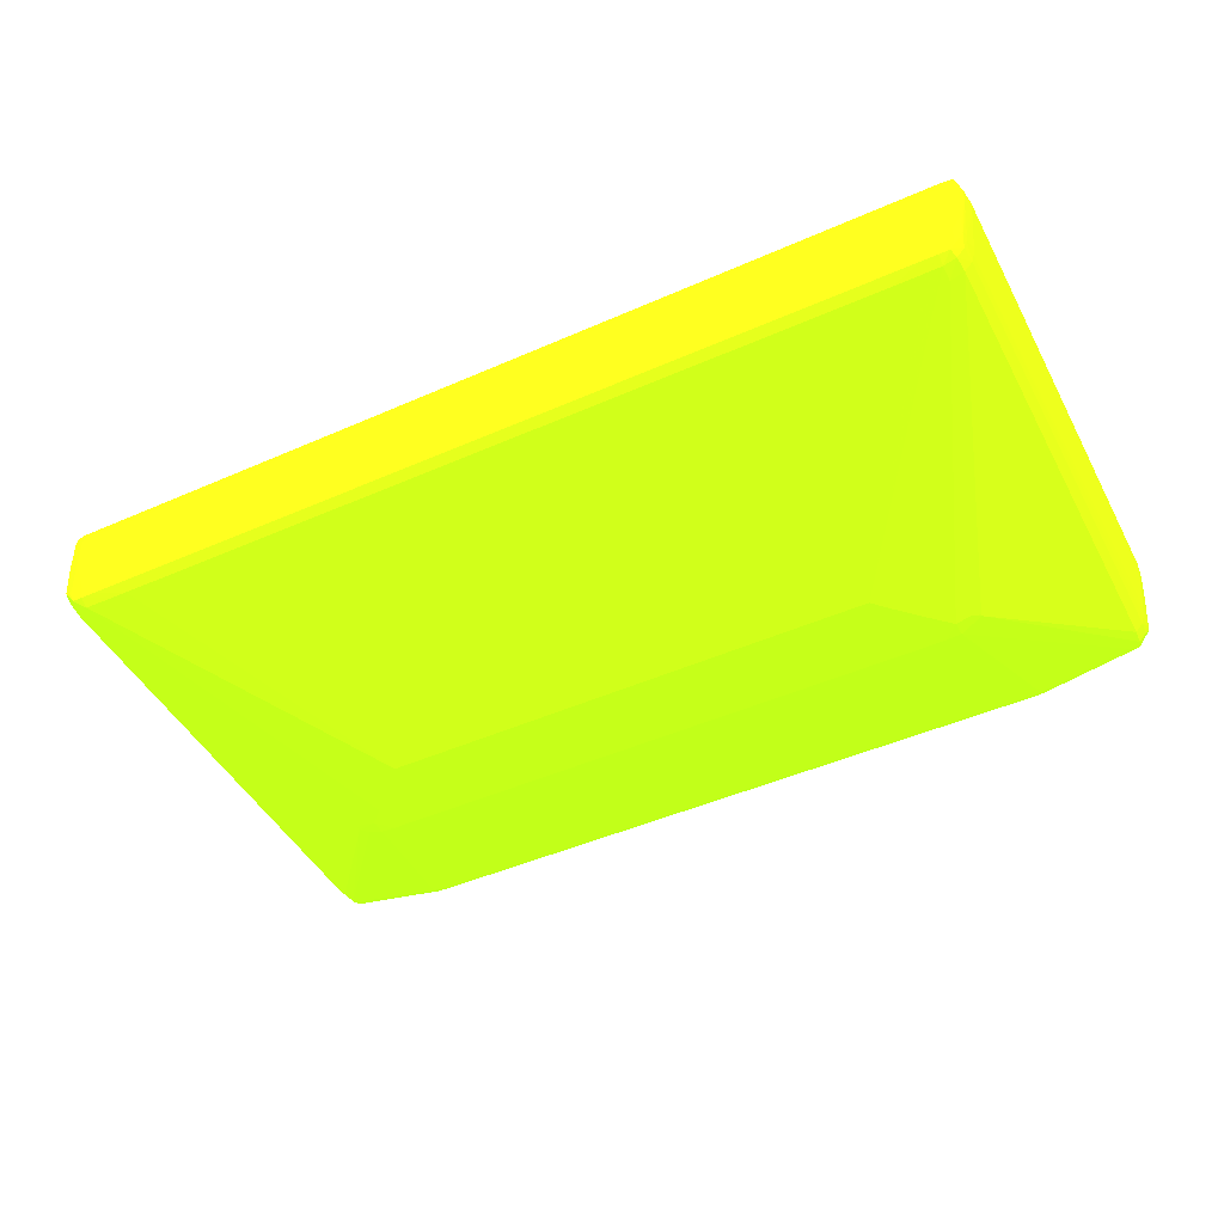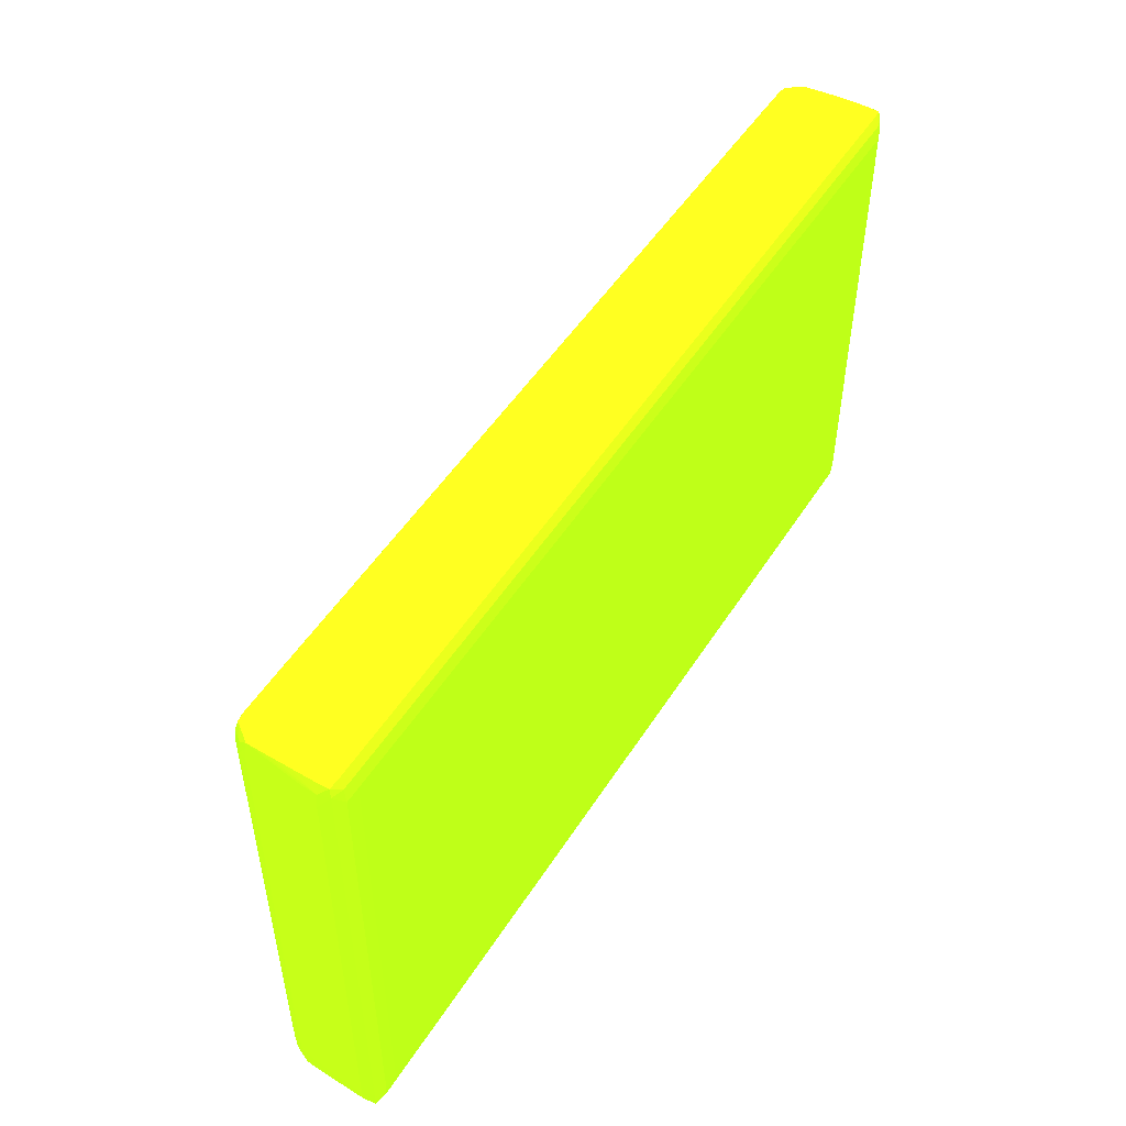
<metadata>
{"format":"obj","ext":"obj","renderer":"f3d","projection":"perspective","resolution":1024,"background":"white","views":[{"elev":-45.8,"azim":-153.1,"up":"+Z"},{"elev":50.4,"azim":-58.6,"up":"+Y"}]}
</metadata>
<code>
v 0.06548 0.001264 -0.06286 0.5647 0.9255 0.07059
v 0.06778 0.0009846 -0.06132 0.5647 0.9255 0.07059
v 0.06778 0.001256 -0.06286 0.5647 0.9255 0.07059
v 0.06548 0.001264 -0.07434 0.5647 0.9255 0.07059
v -0.06548 0.001264 -0.06286 0.5647 0.9255 0.07059
v 0.06548 -0.0004424 -0.06065 0.5647 0.9255 0.07059
v 0.06778 -0.0004424 -0.06066 0.5647 0.9255 0.07059
v 0.06918 0.0008915 -0.06145 0.5647 0.9255 0.07059
v -0.06778 0.0009846 -0.06132 0.5647 0.9255 0.07059
v 0.06929 0.0009846 -0.06286 0.5647 0.9255 0.07059
v 0.06778 0.001248 -0.06515 0.5647 0.9255 0.07059
v 0.06778 0.001225 -0.06745 0.5647 0.9255 0.07059
v 0.06778 0.001163 -0.06975 0.5647 0.9255 0.07059
v 0.06778 0.001062 -0.07205 0.5647 0.9255 0.07059
v 0.06781 0.0009381 -0.07415 0.5647 0.9255 0.07059
v 0.06705 0.0008915 -0.07576 0.5647 0.9255 0.07059
v 0.06548 0.0009846 -0.0759 0.5647 0.9255 0.07059
v 0.06319 0.0009846 -0.07592 0.5647 0.9255 0.07059
v 0.06088 0.0009846 -0.07593 0.5647 0.9255 0.07059
v -0.06548 0.001264 -0.07434 0.5647 0.9255 0.07059
v -0.06778 0.001256 -0.06286 0.5647 0.9255 0.07059
v 0.06548 -0.002738 -0.06037 0.5647 0.9255 0.07059
v -0.06548 -0.0004424 -0.06065 0.5647 0.9255 0.07059
v 0.06778 -0.002738 -0.06039 0.5647 0.9255 0.07059
v 0.06943 -0.0004424 -0.06119 0.5647 0.9255 0.07059
v 0.06989 -0.0004424 -0.06286 0.5647 0.9255 0.07059
v -0.06918 0.0008915 -0.06145 0.5647 0.9255 0.07059
v -0.06778 -0.0004424 -0.06066 0.5647 0.9255 0.07059
v 0.06926 0.0009691 -0.06515 0.5647 0.9255 0.07059
v 0.06921 0.0009458 -0.06745 0.5647 0.9255 0.07059
v 0.06912 0.0008838 -0.06975 0.5647 0.9255 0.07059
v 0.06901 0.0007907 -0.07205 0.5647 0.9255 0.07059
v 0.06895 0.0007209 -0.07325 0.5647 0.9255 0.07059
v 0.06856 -0.0004424 -0.07465 0.5647 0.9255 0.07059
v 0.06741 -0.0004424 -0.07603 0.5647 0.9255 0.07059
v 0.06548 -0.0004424 -0.0766 0.5647 0.9255 0.07059
v 0.06319 -0.0004424 -0.07664 0.5647 0.9255 0.07059
v 0.06088 -0.0004424 -0.07667 0.5647 0.9255 0.07059
v 0.05859 -0.0004424 -0.07669 0.5647 0.9255 0.07059
v -0.06088 0.0009846 -0.07593 0.5647 0.9255 0.07059
v -0.06318 0.0009846 -0.07592 0.5647 0.9255 0.07059
v -0.06548 0.0009846 -0.0759 0.5647 0.9255 0.07059
v -0.06705 0.0008915 -0.07576 0.5647 0.9255 0.07059
v -0.0678 0.0009303 -0.07413 0.5647 0.9255 0.07059
v -0.06778 0.001047 -0.07205 0.5647 0.9255 0.07059
v -0.06778 0.001132 -0.06975 0.5647 0.9255 0.07059
v -0.06778 0.001194 -0.06745 0.5647 0.9255 0.07059
v -0.06778 0.001241 -0.06515 0.5647 0.9255 0.07059
v -0.06929 0.0009846 -0.06286 0.5647 0.9255 0.07059
v 0.06548 -0.07396 -0.06037 0.5647 0.9255 0.07059
v -0.06548 -0.002738 -0.06037 0.5647 0.9255 0.07059
v 0.06778 -0.07396 -0.06039 0.5647 0.9255 0.07059
v 0.06956 -0.002738 -0.06105 0.5647 0.9255 0.07059
v 0.07014 -0.002738 -0.06286 0.5647 0.9255 0.07059
v 0.06978 -0.0004424 -0.06515 0.5647 0.9255 0.07059
v -0.06988 -0.0004424 -0.06286 0.5647 0.9255 0.07059
v -0.06942 -0.0004424 -0.06119 0.5647 0.9255 0.07059
v -0.06778 -0.002738 -0.06039 0.5647 0.9255 0.07059
v 0.06966 -0.0004424 -0.06745 0.5647 0.9255 0.07059
v 0.06947 -0.0004424 -0.06975 0.5647 0.9255 0.07059
v 0.06921 -0.0004424 -0.07205 0.5647 0.9255 0.07059
v 0.06901 -0.0004424 -0.0735 0.5647 0.9255 0.07059
v 0.06871 -0.002738 -0.07488 0.5647 0.9255 0.07059
v 0.06757 -0.002738 -0.07618 0.5647 0.9255 0.07059
v 0.06548 -0.002738 -0.0769 0.5647 0.9255 0.07059
v 0.0471 -0.05098 -0.08593 0.5647 0.9255 0.07059
v 0.04481 -0.04869 -0.08596 0.5647 0.9255 0.07059
v 0.0425 -0.04639 -0.08598 0.5647 0.9255 0.07059
v 0.04021 -0.04409 -0.08597 0.5647 0.9255 0.07059
v 0.03791 -0.04179 -0.08584 0.5647 0.9255 0.07059
v -0.03791 -0.04179 -0.08585 0.5647 0.9255 0.07059
v -0.05859 -0.0004424 -0.07669 0.5647 0.9255 0.07059
v -0.06548 -0.0004424 -0.0766 0.5647 0.9255 0.07059
v -0.06088 -0.0004424 -0.07667 0.5647 0.9255 0.07059
v -0.06318 -0.0004424 -0.07664 0.5647 0.9255 0.07059
v -0.06741 -0.0004424 -0.07603 0.5647 0.9255 0.07059
v -0.06856 -0.0004424 -0.07462 0.5647 0.9255 0.07059
v -0.06893 0.0007132 -0.07323 0.5647 0.9255 0.07059
v -0.06898 0.0007675 -0.07205 0.5647 0.9255 0.07059
v -0.06908 0.0008528 -0.06975 0.5647 0.9255 0.07059
v -0.06916 0.0009226 -0.06745 0.5647 0.9255 0.07059
v -0.06923 0.0009614 -0.06515 0.5647 0.9255 0.07059
v 0.06548 -0.07626 -0.06065 0.5647 0.9255 0.07059
v 0.06778 -0.07626 -0.06066 0.5647 0.9255 0.07059
v -0.06548 -0.07396 -0.06037 0.5647 0.9255 0.07059
v 0.06943 -0.07626 -0.06119 0.5647 0.9255 0.07059
v 0.06956 -0.07396 -0.06105 0.5647 0.9255 0.07059
v 0.07 -0.002738 -0.06515 0.5647 0.9255 0.07059
v 0.07014 -0.07396 -0.06286 0.5647 0.9255 0.07059
v -0.06974 -0.0004424 -0.06515 0.5647 0.9255 0.07059
v -0.07012 -0.002738 -0.06286 0.5647 0.9255 0.07059
v -0.06956 -0.002738 -0.06106 0.5647 0.9255 0.07059
v -0.06778 -0.05558 -0.06039 0.5647 0.9255 0.07059
v 0.06984 -0.002738 -0.06745 0.5647 0.9255 0.07059
v 0.06962 -0.002738 -0.06975 0.5647 0.9255 0.07059
v 0.06933 -0.002738 -0.07205 0.5647 0.9255 0.07059
v 0.06907 -0.002738 -0.07373 0.5647 0.9255 0.07059
v 0.06907 -0.05328 -0.07375 0.5647 0.9255 0.07059
v 0.06871 -0.05558 -0.0749 0.5647 0.9255 0.07059
v 0.06871 -0.06936 -0.0749 0.5647 0.9255 0.07059
v 0.06757 -0.07396 -0.07618 0.5647 0.9255 0.07059
v 0.05067 -0.05185 -0.08483 0.5647 0.9255 0.07059
v 0.04943 -0.05105 -0.08523 0.5647 0.9255 0.07059
v 0.05067 -0.05239 -0.08483 0.5647 0.9255 0.07059
v 0.0471 -0.05328 -0.08583 0.5647 0.9255 0.07059
v 0.04481 -0.05328 -0.08599 0.5647 0.9255 0.07059
v 0.04481 -0.05098 -0.08601 0.5647 0.9255 0.07059
v 0.03791 -0.04409 -0.08601 0.5647 0.9255 0.07059
v -0.03791 -0.04409 -0.08601 0.5647 0.9255 0.07059
v -0.0402 -0.04409 -0.08599 0.5647 0.9255 0.07059
v -0.06548 -0.002738 -0.0769 0.5647 0.9255 0.07059
v -0.0425 -0.04639 -0.086 0.5647 0.9255 0.07059
v -0.0448 -0.04869 -0.08598 0.5647 0.9255 0.07059
v -0.0471 -0.05098 -0.08593 0.5647 0.9255 0.07059
v -0.06757 -0.002738 -0.07618 0.5647 0.9255 0.07059
v -0.06871 -0.002738 -0.07486 0.5647 0.9255 0.07059
v -0.069 -0.0004424 -0.07348 0.5647 0.9255 0.07059
v -0.06916 -0.0004424 -0.07205 0.5647 0.9255 0.07059
v -0.06937 -0.0004424 -0.06975 0.5647 0.9255 0.07059
v -0.06956 -0.0004424 -0.06745 0.5647 0.9255 0.07059
v 0.06778 -0.07769 -0.06132 0.5647 0.9255 0.07059
v -0.06548 -0.07626 -0.06065 0.5647 0.9255 0.07059
v 0.06918 -0.07759 -0.06145 0.5647 0.9255 0.07059
v -0.06778 -0.07396 -0.06039 0.5647 0.9255 0.07059
v -0.06778 -0.07626 -0.06066 0.5647 0.9255 0.07059
v 0.06989 -0.07626 -0.06286 0.5647 0.9255 0.07059
v 0.07 -0.07396 -0.06515 0.5647 0.9255 0.07059
v 0.06978 -0.07626 -0.06515 0.5647 0.9255 0.07059
v 0.06966 -0.07626 -0.06745 0.5647 0.9255 0.07059
v -0.07 -0.07396 -0.06515 0.5647 0.9255 0.07059
v -0.07014 -0.07396 -0.06286 0.5647 0.9255 0.07059
v -0.06995 -0.002738 -0.06515 0.5647 0.9255 0.07059
v -0.06984 -0.07396 -0.06745 0.5647 0.9255 0.07059
v -0.06956 -0.06936 -0.06106 0.5647 0.9255 0.07059
v 0.06984 -0.07396 -0.06745 0.5647 0.9255 0.07059
v 0.06963 -0.05098 -0.06975 0.5647 0.9255 0.07059
v 0.06936 -0.04409 -0.07205 0.5647 0.9255 0.07059
v 0.06934 -0.009633 -0.07205 0.5647 0.9255 0.07059
v 0.06907 -0.06477 -0.07375 0.5647 0.9255 0.07059
v 0.06871 -0.07396 -0.0749 0.5647 0.9255 0.07059
v 0.06741 -0.07626 -0.07603 0.5647 0.9255 0.07059
v 0.04936 -0.05321 -0.08516 0.5647 0.9255 0.07059
v 0.04481 -0.05558 -0.08539 0.5647 0.9255 0.07059
v 0.06548 -0.07626 -0.07663 0.5647 0.9255 0.07059
v 0.0517 -0.07626 -0.07937 0.5647 0.9255 0.07059
v 0.04939 -0.07626 -0.07962 0.5647 0.9255 0.07059
v -0.0448 -0.05328 -0.08601 0.5647 0.9255 0.07059
v -0.0448 -0.05098 -0.08601 0.5647 0.9255 0.07059
v -0.0494 -0.05112 -0.08521 0.5647 0.9255 0.07059
v -0.0471 -0.05328 -0.08581 0.5647 0.9255 0.07059
v -0.05061 -0.05227 -0.08477 0.5647 0.9255 0.07059
v -0.06757 -0.07396 -0.07618 0.5647 0.9255 0.07059
v -0.06871 -0.05558 -0.07489 0.5647 0.9255 0.07059
v -0.05061 -0.05198 -0.08477 0.5647 0.9255 0.07059
v -0.06907 -0.05558 -0.07374 0.5647 0.9255 0.07059
v -0.06905 -0.002738 -0.07371 0.5647 0.9255 0.07059
v -0.06929 -0.002738 -0.07205 0.5647 0.9255 0.07059
v -0.06973 -0.002738 -0.06745 0.5647 0.9255 0.07059
v 0.06548 -0.07797 -0.06286 0.5647 0.9255 0.07059
v 0.06778 -0.07796 -0.06286 0.5647 0.9255 0.07059
v -0.06778 -0.07769 -0.06132 0.5647 0.9255 0.07059
v 0.06929 -0.07769 -0.06286 0.5647 0.9255 0.07059
v -0.06955 -0.07396 -0.06106 0.5647 0.9255 0.07059
v -0.06942 -0.07626 -0.06119 0.5647 0.9255 0.07059
v -0.06918 -0.07759 -0.06145 0.5647 0.9255 0.07059
v 0.06926 -0.07767 -0.06515 0.5647 0.9255 0.07059
v 0.06921 -0.07765 -0.06745 0.5647 0.9255 0.07059
v 0.06912 -0.07759 -0.06975 0.5647 0.9255 0.07059
v 0.06901 -0.0775 -0.07205 0.5647 0.9255 0.07059
v 0.06895 -0.07743 -0.07327 0.5647 0.9255 0.07059
v 0.06948 -0.07626 -0.06975 0.5647 0.9255 0.07059
v -0.06966 -0.07626 -0.06745 0.5647 0.9255 0.07059
v -0.06989 -0.07626 -0.06286 0.5647 0.9255 0.07059
v -0.06979 -0.07626 -0.06515 0.5647 0.9255 0.07059
v -0.06962 -0.07167 -0.06975 0.5647 0.9255 0.07059
v -0.06962 -0.07396 -0.06975 0.5647 0.9255 0.07059
v -0.06946 -0.07626 -0.06975 0.5647 0.9255 0.07059
v 0.06963 -0.07396 -0.06975 0.5647 0.9255 0.07059
v 0.06936 -0.07396 -0.07205 0.5647 0.9255 0.07059
v 0.06907 -0.07396 -0.07375 0.5647 0.9255 0.07059
v 0.06856 -0.07626 -0.07468 0.5647 0.9255 0.07059
v 0.06901 -0.07626 -0.07353 0.5647 0.9255 0.07059
v 0.06705 -0.07759 -0.07576 0.5647 0.9255 0.07059
v -0.04939 -0.07626 -0.07962 0.5647 0.9255 0.07059
v 0.0517 -0.07769 -0.07847 0.5647 0.9255 0.07059
v 0.04939 -0.07769 -0.07854 0.5647 0.9255 0.07059
v -0.0517 -0.07626 -0.07945 0.5647 0.9255 0.07059
v -0.06548 -0.07626 -0.07663 0.5647 0.9255 0.07059
v -0.06741 -0.07626 -0.07603 0.5647 0.9255 0.07059
v -0.04931 -0.05313 -0.08511 0.5647 0.9255 0.07059
v -0.06871 -0.07396 -0.07489 0.5647 0.9255 0.07059
v -0.06907 -0.07396 -0.07374 0.5647 0.9255 0.07059
v -0.06934 -0.06248 -0.07205 0.5647 0.9255 0.07059
v 0.06548 -0.07797 -0.07434 0.5647 0.9255 0.07059
v -0.06548 -0.07797 -0.06286 0.5647 0.9255 0.07059
v 0.06778 -0.07795 -0.06515 0.5647 0.9255 0.07059
v -0.06778 -0.07796 -0.06286 0.5647 0.9255 0.07059
v -0.06929 -0.07769 -0.06286 0.5647 0.9255 0.07059
v 0.06778 -0.07793 -0.06745 0.5647 0.9255 0.07059
v 0.06778 -0.07787 -0.06975 0.5647 0.9255 0.07059
v 0.06778 -0.07778 -0.07205 0.5647 0.9255 0.07059
v 0.06781 -0.07765 -0.07416 0.5647 0.9255 0.07059
v 0.06923 -0.07626 -0.07205 0.5647 0.9255 0.07059
v -0.06894 -0.07743 -0.07326 0.5647 0.9255 0.07059
v -0.06901 -0.07749 -0.07205 0.5647 0.9255 0.07059
v -0.06912 -0.07759 -0.06975 0.5647 0.9255 0.07059
v -0.0692 -0.07765 -0.06745 0.5647 0.9255 0.07059
v -0.06926 -0.07767 -0.06515 0.5647 0.9255 0.07059
v -0.06934 -0.07396 -0.07205 0.5647 0.9255 0.07059
v -0.06922 -0.07626 -0.07205 0.5647 0.9255 0.07059
v 0.06548 -0.07769 -0.07591 0.5647 0.9255 0.07059
v -0.04939 -0.07769 -0.07854 0.5647 0.9255 0.07059
v -0.0517 -0.07769 -0.07849 0.5647 0.9255 0.07059
v 0.0517 -0.07797 -0.07664 0.5647 0.9255 0.07059
v -0.06705 -0.07759 -0.07576 0.5647 0.9255 0.07059
v -0.06856 -0.07626 -0.07466 0.5647 0.9255 0.07059
v -0.06901 -0.07626 -0.07351 0.5647 0.9255 0.07059
v -0.06548 -0.07797 -0.07434 0.5647 0.9255 0.07059
v -0.06778 -0.07795 -0.06515 0.5647 0.9255 0.07059
v -0.0678 -0.07764 -0.07415 0.5647 0.9255 0.07059
v -0.06778 -0.07777 -0.07205 0.5647 0.9255 0.07059
v -0.06778 -0.07787 -0.06975 0.5647 0.9255 0.07059
v -0.06778 -0.07793 -0.06745 0.5647 0.9255 0.07059
v -0.04939 -0.07797 -0.07664 0.5647 0.9255 0.07059
v -0.0517 -0.07796 -0.07664 0.5647 0.9255 0.07059
v -0.06548 -0.07769 -0.07591 0.5647 0.9255 0.07059
f 1 2 3
f 1 3 4
f 1 4 20
f 1 20 5
f 1 5 9
f 1 9 2
f 2 6 7
f 2 7 8
f 2 8 3
f 2 9 23
f 2 23 6
f 3 8 10
f 3 10 11
f 3 11 4
f 4 11 12
f 4 12 13
f 4 13 14
f 4 14 15
f 4 15 16
f 4 16 17
f 4 17 18
f 4 18 19
f 4 19 40
f 4 40 20
f 5 20 21
f 5 21 9
f 6 22 7
f 6 23 51
f 6 51 22
f 7 24 25
f 7 25 8
f 7 22 24
f 8 25 26
f 8 26 10
f 9 21 27
f 9 27 28
f 9 28 23
f 10 29 11
f 10 26 29
f 11 29 12
f 12 29 30
f 12 30 13
f 13 30 31
f 13 31 14
f 14 31 32
f 14 32 15
f 15 32 33
f 15 33 16
f 16 33 34
f 16 34 35
f 16 35 36
f 16 36 17
f 17 36 37
f 17 37 38
f 17 38 39
f 17 39 18
f 18 39 19
f 19 39 72
f 19 72 40
f 20 40 41
f 20 41 42
f 20 42 43
f 20 43 44
f 20 44 45
f 20 45 46
f 20 46 47
f 20 47 48
f 20 48 21
f 21 48 49
f 21 49 27
f 22 50 52
f 22 52 24
f 22 51 85
f 22 85 50
f 23 28 51
f 24 52 87
f 24 87 53
f 24 53 25
f 25 53 54
f 25 54 26
f 26 54 55
f 26 55 31
f 26 31 30
f 26 30 29
f 27 49 56
f 27 56 57
f 27 57 28
f 28 57 58
f 28 58 51
f 31 55 59
f 31 59 32
f 32 59 33
f 33 59 60
f 33 60 61
f 33 61 62
f 33 62 34
f 34 62 63
f 34 63 35
f 35 64 65
f 35 65 36
f 35 63 64
f 36 65 66
f 36 66 67
f 36 67 68
f 36 68 69
f 36 69 70
f 36 70 37
f 37 70 38
f 38 70 39
f 39 70 71
f 39 71 72
f 40 72 41
f 41 72 42
f 42 73 43
f 42 72 74
f 42 74 75
f 42 75 73
f 43 76 77
f 43 77 78
f 43 78 44
f 43 73 76
f 44 78 79
f 44 79 45
f 45 79 80
f 45 80 81
f 45 81 46
f 46 81 47
f 47 81 82
f 47 82 48
f 48 82 49
f 49 82 56
f 50 83 84
f 50 84 52
f 50 85 122
f 50 122 83
f 51 58 93
f 51 93 85
f 52 84 86
f 52 86 87
f 53 87 89
f 53 89 54
f 54 88 59
f 54 59 55
f 54 89 127
f 54 127 88
f 56 90 91
f 56 91 57
f 56 82 81
f 56 81 80
f 56 80 79
f 56 79 78
f 56 78 90
f 57 91 92
f 57 92 58
f 58 92 134
f 58 134 93
f 59 88 94
f 59 94 60
f 60 94 95
f 60 95 61
f 61 96 62
f 61 95 96
f 62 96 97
f 62 97 63
f 63 97 98
f 63 98 99
f 63 99 64
f 64 99 100
f 64 100 140
f 64 140 101
f 64 101 104
f 64 104 102
f 64 102 103
f 64 103 65
f 65 103 66
f 66 103 104
f 66 104 105
f 66 105 106
f 66 106 107
f 66 107 67
f 67 107 68
f 68 107 108
f 68 108 69
f 69 108 70
f 70 108 71
f 71 109 110
f 71 110 73
f 71 73 75
f 71 75 74
f 71 74 72
f 71 108 109
f 73 111 76
f 73 110 112
f 73 112 113
f 73 113 114
f 73 114 111
f 76 111 115
f 76 115 116
f 76 116 77
f 77 116 117
f 77 117 78
f 78 117 118
f 78 118 119
f 78 119 120
f 78 120 90
f 83 121 84
f 83 122 161
f 83 161 121
f 84 121 123
f 84 123 86
f 85 93 124
f 85 124 125
f 85 125 122
f 86 126 89
f 86 89 87
f 86 123 126
f 88 127 135
f 88 135 94
f 89 126 128
f 89 128 129
f 89 129 127
f 90 120 91
f 91 130 131
f 91 131 92
f 91 120 132
f 91 132 133
f 91 133 130
f 92 131 134
f 93 134 124
f 94 135 178
f 94 178 136
f 94 136 95
f 95 136 137
f 95 137 138
f 95 138 96
f 96 138 97
f 97 138 137
f 97 137 98
f 98 139 99
f 98 137 139
f 99 139 100
f 100 139 180
f 100 180 140
f 101 140 141
f 101 141 104
f 102 104 103
f 104 142 105
f 104 141 142
f 105 143 106
f 105 142 144
f 105 144 145
f 105 145 146
f 105 146 143
f 106 143 147
f 106 147 107
f 107 147 148
f 107 148 109
f 107 109 108
f 109 148 112
f 109 112 110
f 111 114 149
f 111 149 115
f 112 148 113
f 113 148 114
f 114 148 147
f 114 147 150
f 114 150 151
f 114 151 149
f 115 152 191
f 115 191 153
f 115 153 116
f 115 149 154
f 115 154 151
f 115 151 152
f 116 153 155
f 116 155 156
f 116 156 117
f 117 156 157
f 117 157 118
f 118 157 158
f 118 158 132
f 118 132 119
f 119 132 120
f 121 159 160
f 121 160 123
f 121 161 195
f 121 195 159
f 122 125 161
f 123 160 162
f 123 162 126
f 124 134 163
f 124 163 164
f 124 164 125
f 125 164 165
f 125 165 161
f 126 162 166
f 126 166 167
f 126 167 168
f 126 168 128
f 127 129 135
f 128 168 129
f 129 168 169
f 129 169 170
f 129 170 171
f 129 171 135
f 130 133 172
f 130 172 131
f 131 173 164
f 131 164 163
f 131 163 134
f 131 172 174
f 131 174 173
f 132 158 175
f 132 175 133
f 133 175 176
f 133 176 177
f 133 177 172
f 135 171 178
f 136 178 179
f 136 179 137
f 137 179 180
f 137 180 139
f 140 181 141
f 140 180 182
f 140 182 181
f 141 181 183
f 141 183 144
f 141 144 142
f 143 146 184
f 143 184 147
f 144 183 145
f 145 185 146
f 145 183 185
f 146 185 186
f 146 186 212
f 146 212 184
f 147 184 187
f 147 187 150
f 149 151 154
f 150 187 188
f 150 188 189
f 150 189 190
f 150 190 151
f 151 190 189
f 151 189 152
f 152 189 191
f 153 191 192
f 153 192 155
f 155 192 209
f 155 209 193
f 155 193 156
f 156 193 157
f 157 193 175
f 157 175 158
f 159 194 160
f 159 195 218
f 159 218 224
f 159 224 214
f 159 214 194
f 160 196 162
f 160 194 196
f 161 165 197
f 161 197 195
f 162 196 166
f 164 173 165
f 165 173 198
f 165 198 197
f 166 196 199
f 166 199 167
f 167 199 200
f 167 200 168
f 168 200 201
f 168 201 169
f 169 201 202
f 169 202 170
f 170 182 203
f 170 203 171
f 170 202 183
f 170 183 181
f 170 181 182
f 171 203 178
f 172 177 204
f 172 204 205
f 172 205 206
f 172 206 174
f 173 174 207
f 173 207 208
f 173 208 198
f 174 206 207
f 175 193 209
f 175 209 176
f 176 209 210
f 176 210 177
f 177 210 204
f 178 203 179
f 179 203 182
f 179 182 180
f 183 202 194
f 183 194 211
f 183 211 185
f 184 212 213
f 184 213 187
f 185 214 186
f 185 211 194
f 185 194 214
f 186 214 224
f 186 224 212
f 187 213 215
f 187 215 188
f 188 215 189
f 189 215 216
f 189 216 191
f 191 217 192
f 191 216 217
f 192 217 209
f 194 202 201
f 194 201 200
f 194 200 199
f 194 199 196
f 195 197 218
f 197 198 219
f 197 219 218
f 198 208 219
f 204 210 217
f 204 217 216
f 204 216 215
f 204 215 220
f 204 220 205
f 205 220 221
f 205 221 206
f 206 221 222
f 206 222 207
f 207 222 223
f 207 223 208
f 208 223 219
f 209 217 210
f 212 224 213
f 213 224 225
f 213 225 218
f 213 218 226
f 213 226 215
f 215 218 220
f 215 226 218
f 218 219 223
f 218 223 222
f 218 222 221
f 218 221 220
f 218 225 224

</code>
